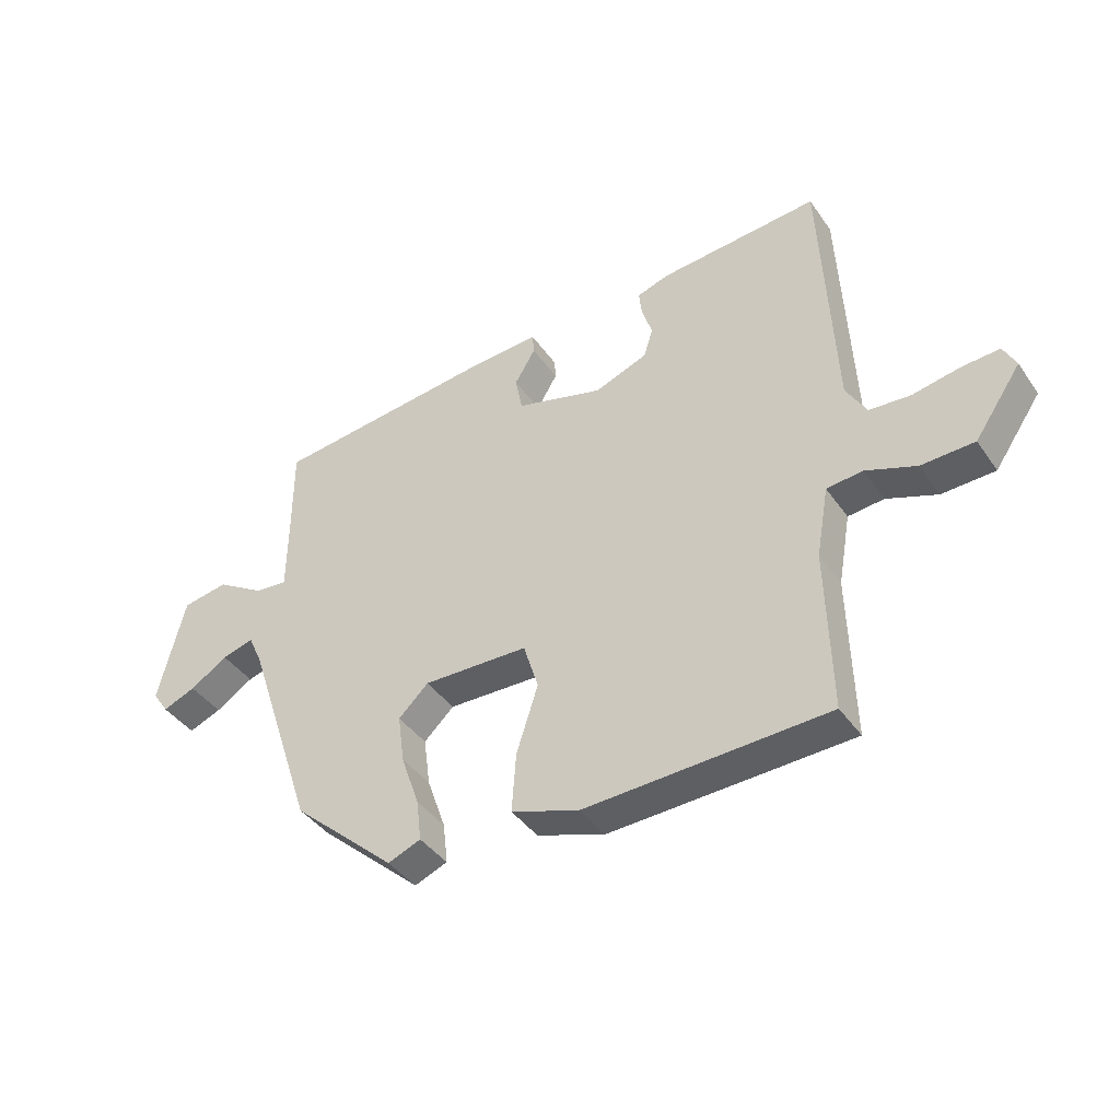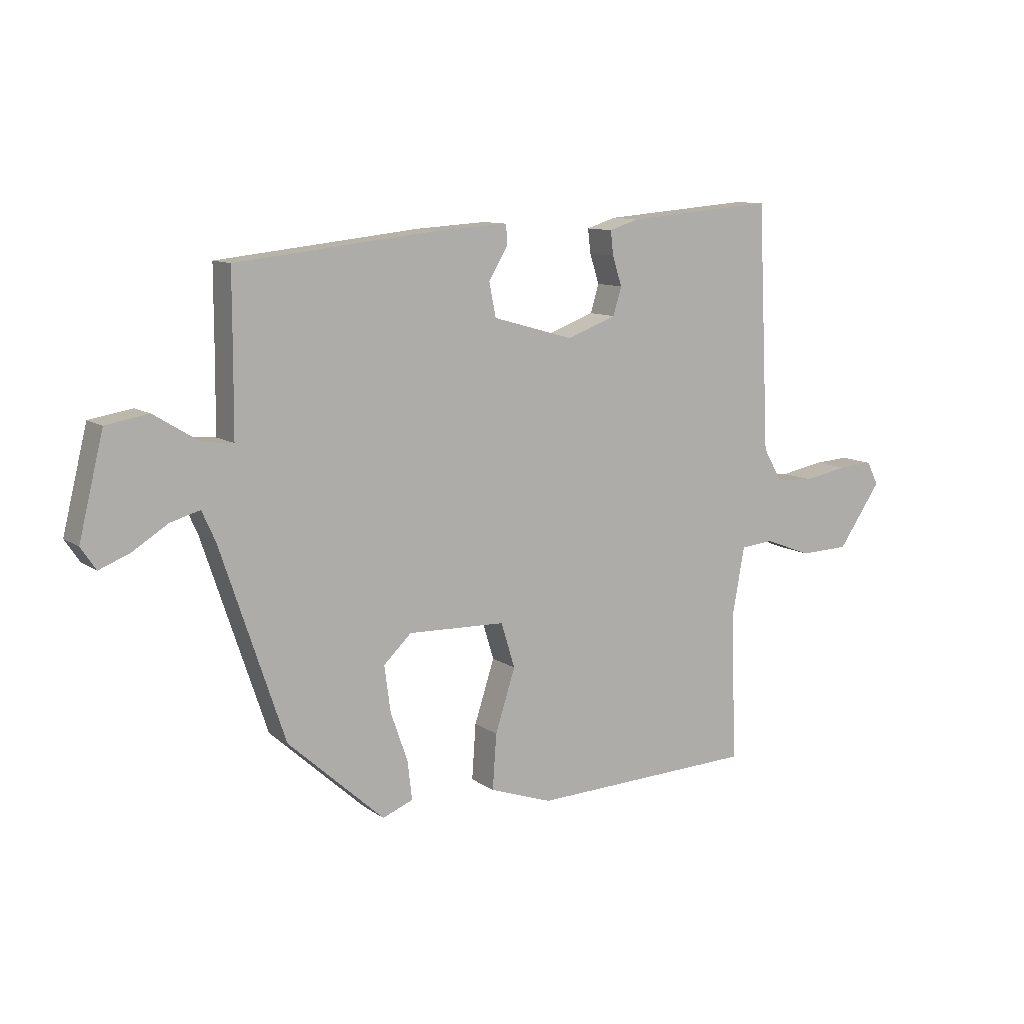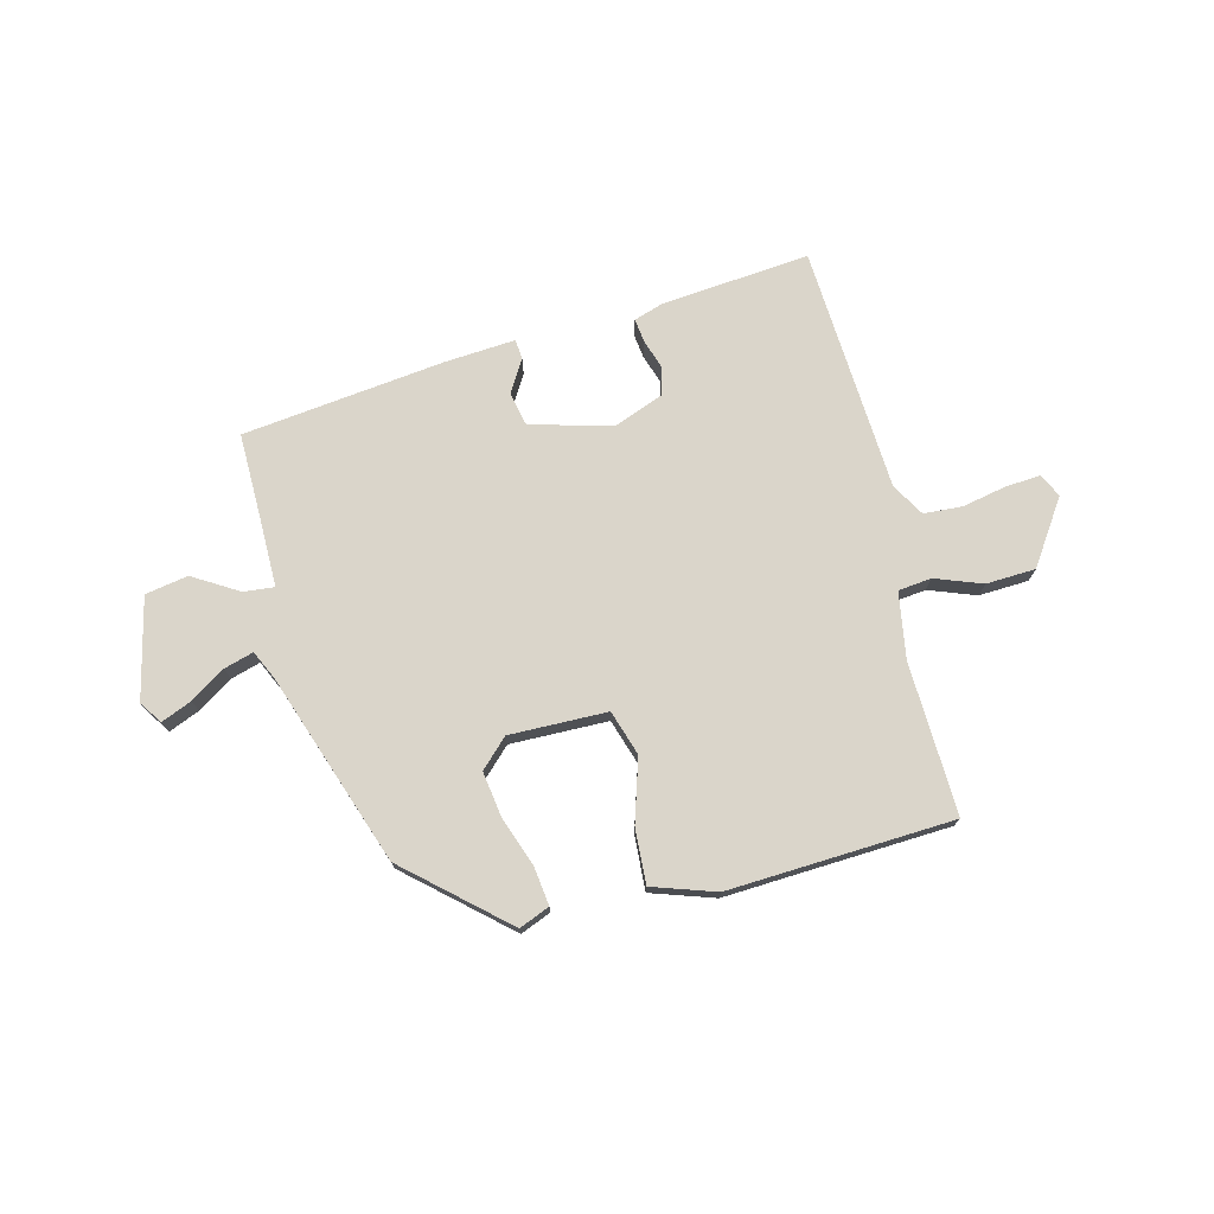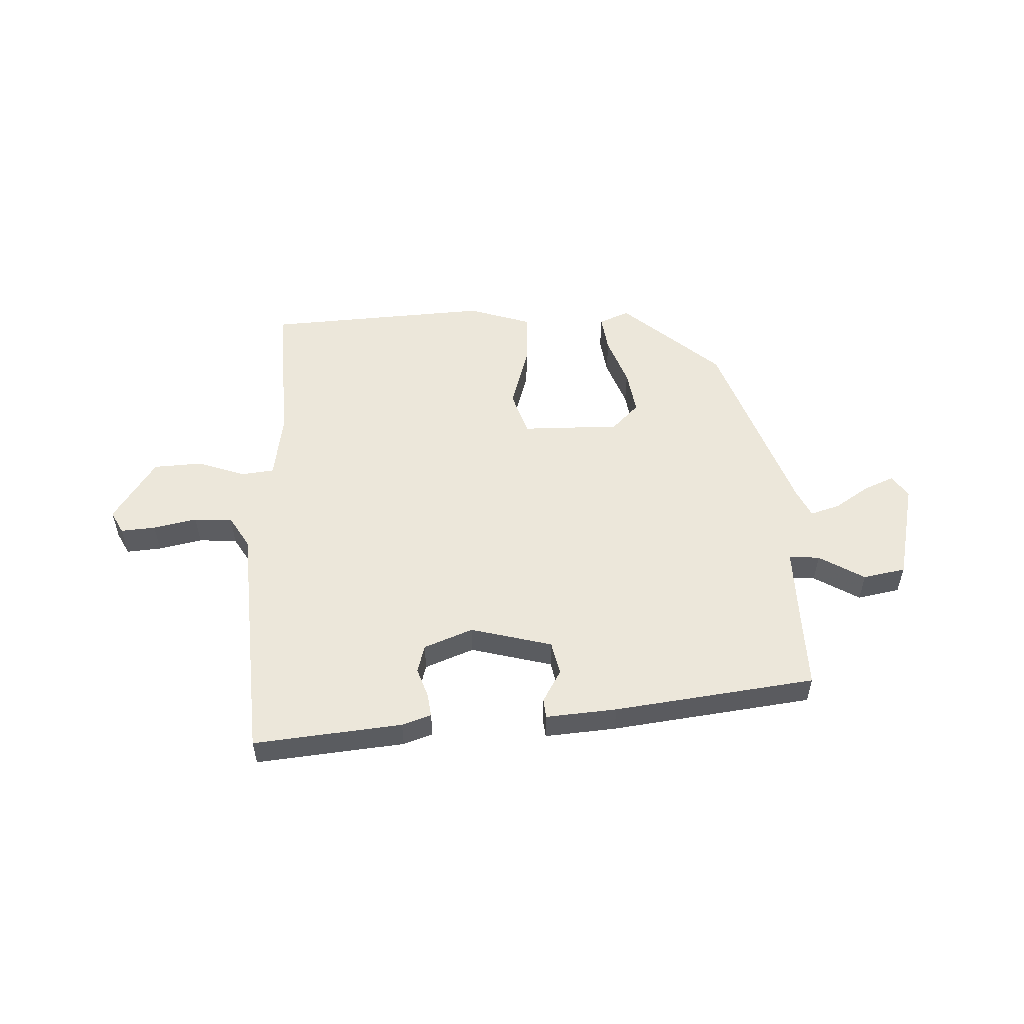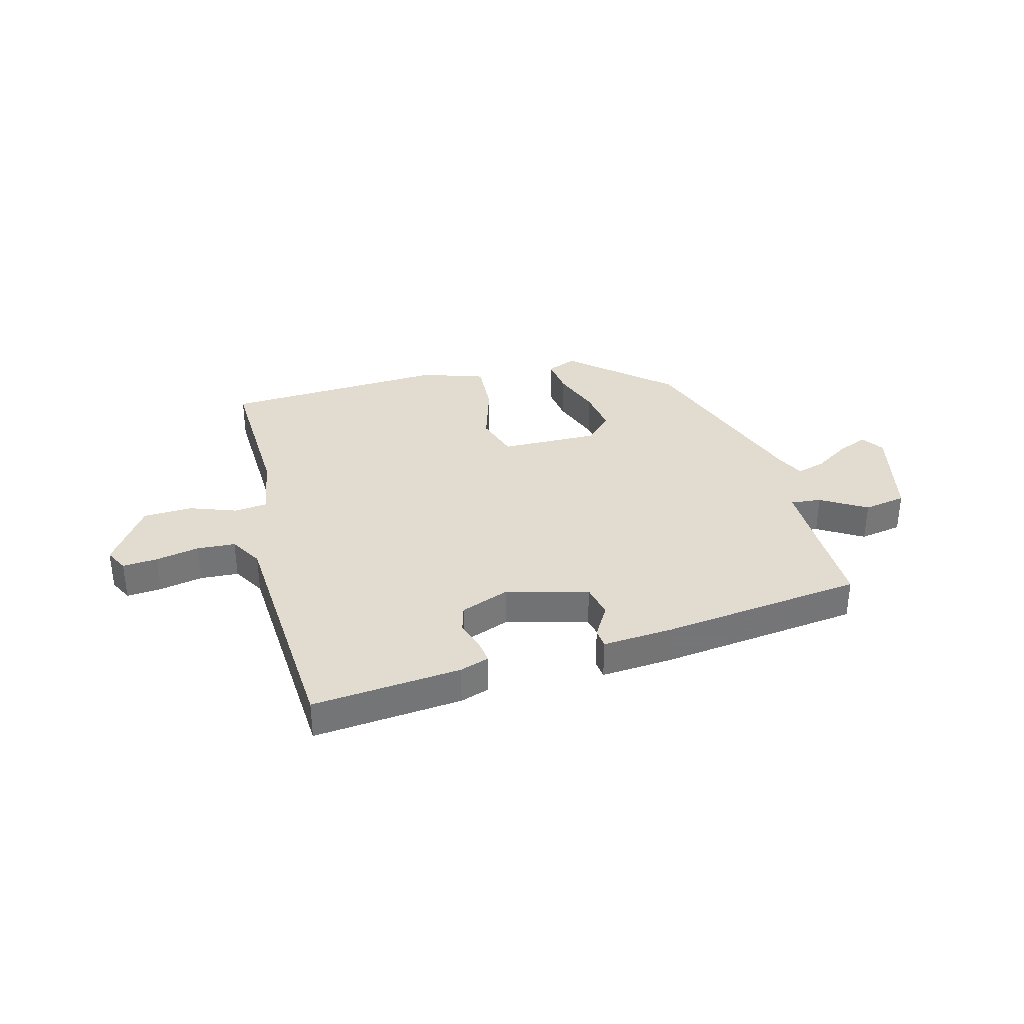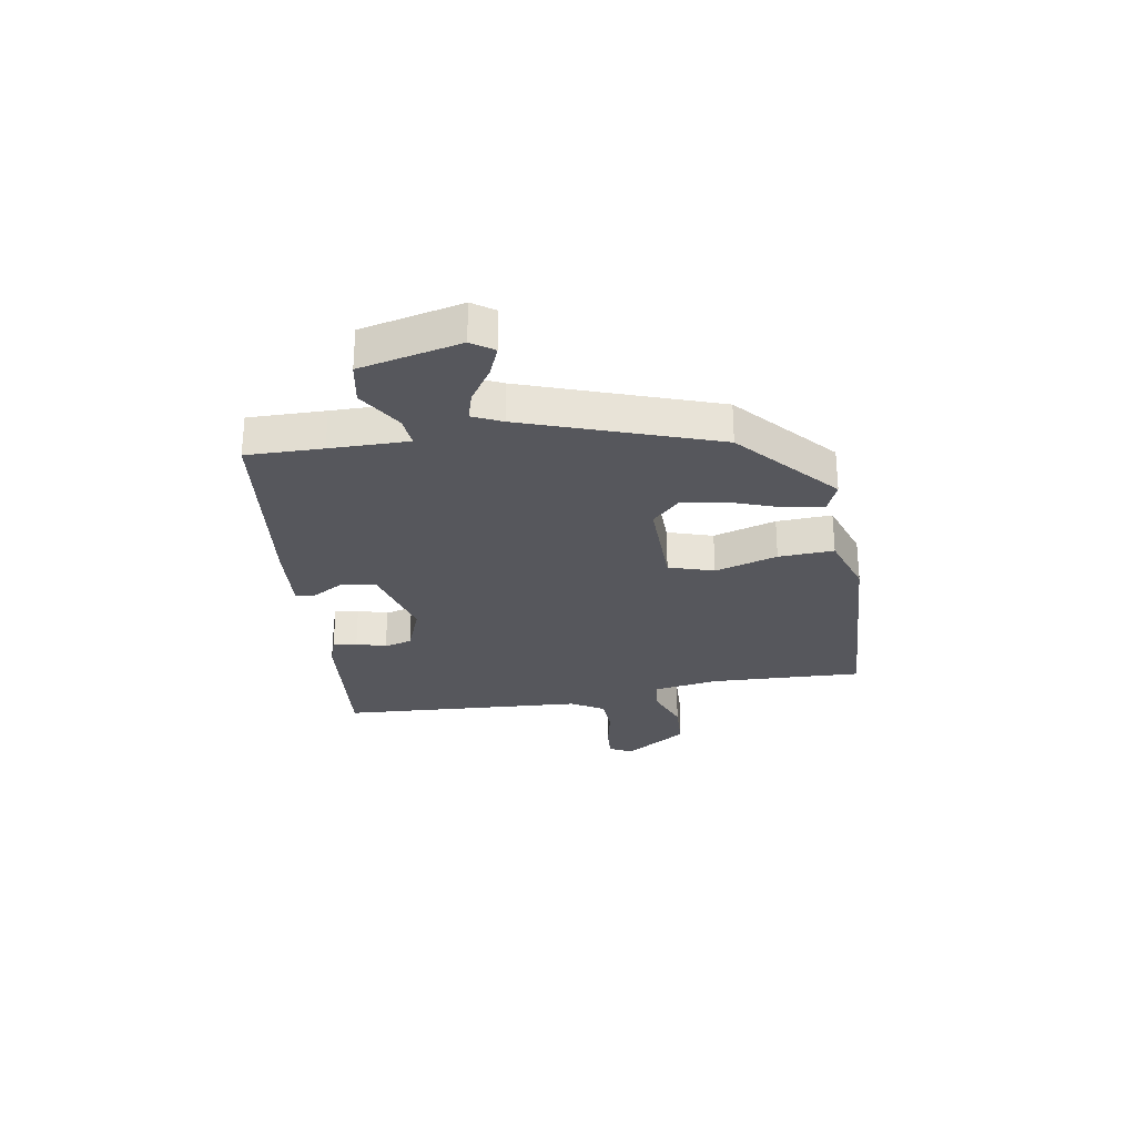
<metadata>
{"format":"obj","ext":"obj","renderer":"f3d","projection":"perspective","resolution":1024,"background":"white","views":[{"elev":-41.0,"azim":-148.3,"up":"+Z"},{"elev":10.4,"azim":148.6,"up":"+Z"},{"elev":74.3,"azim":165.2,"up":"+Y"},{"elev":53.4,"azim":-3.4,"up":"+Y"},{"elev":34.4,"azim":-15.5,"up":"+Y"},{"elev":-27.6,"azim":98.7,"up":"+Y"}]}
</metadata>
<code>
v -0.472 0.07 -0.492
v -0.465 0.07 -0.218
v -0.486 0.07 -0.1
v -0.546 0.07 -0.094
v -0.63 0.07 -0.126
v -0.719 0.07 -0.123
v -0.797 0.07 -0.01
v -0.776 0.07 0.032
v -0.713 0.07 0.028
v -0.634 0.07 0.013
v -0.565 0.07 0.018
v -0.531 0.07 0.077
v -0.51 0.07 0.519
v -0.242 0.07 0.497
v -0.189 0.07 0.48
v -0.194 0.07 0.437
v -0.211 0.07 0.384
v -0.196 0.07 0.334
v -0.107 0.07 0.301
v 0.039 0.07 0.342
v 0.051 0.07 0.403
v 0.016 0.07 0.461
v 0.019 0.07 0.496
v 0.147 0.07 0.488
v 0.511 0.07 0.448
v 0.511 0.07 0.311
v 0.512 0.07 0.17
v 0.567 0.07 0.176
v 0.648 0.07 0.226
v 0.725 0.07 0.213
v 0.769 0.07 0.033
v 0.742 0.07 -0.007
v 0.687 0.07 0.015
v 0.624 0.07 0.055
v 0.571 0.07 0.07
v 0.547 0.07 0.017
v 0.432 0.07 -0.326
v 0.259 0.07 -0.482
v 0.204 0.07 -0.46
v 0.212 0.07 -0.391
v 0.243 0.07 -0.302
v 0.254 0.07 -0.22
v 0.204 0.07 -0.172
v 0.028 0.07 -0.177
v 0.003 0.07 -0.258
v 0.039 0.07 -0.37
v 0.046 0.07 -0.469
v -0.067 0.07 -0.508
v -0.472 0 -0.492
v -0.465 0 -0.218
v -0.486 0 -0.1
v -0.546 0 -0.094
v -0.63 0 -0.126
v -0.719 0 -0.123
v -0.797 0 -0.01
v -0.776 0 0.032
v -0.713 0 0.028
v -0.634 0 0.013
v -0.565 0 0.018
v -0.531 0 0.077
v -0.51 0 0.519
v -0.242 0 0.497
v -0.189 0 0.48
v -0.194 0 0.437
v -0.211 0 0.384
v -0.196 0 0.334
v -0.107 0 0.301
v 0.039 0 0.342
v 0.051 0 0.403
v 0.016 0 0.461
v 0.019 0 0.496
v 0.147 0 0.488
v 0.511 0 0.448
v 0.511 0 0.311
v 0.512 0 0.17
v 0.567 0 0.176
v 0.648 0 0.226
v 0.725 0 0.213
v 0.769 0 0.033
v 0.742 0 -0.007
v 0.687 0 0.015
v 0.624 0 0.055
v 0.571 0 0.07
v 0.547 0 0.017
v 0.432 0 -0.326
v 0.259 0 -0.482
v 0.204 0 -0.46
v 0.212 0 -0.391
v 0.243 0 -0.302
v 0.254 0 -0.22
v 0.204 0 -0.172
v 0.028 0 -0.177
v 0.003 0 -0.258
v 0.039 0 -0.37
v 0.046 0 -0.469
v -0.067 0 -0.508
f 48 1 2
f 47 48 2
f 46 47 2
f 45 46 2
f 44 45 2 3
f 43 44 3
f 39 40 41
f 38 39 41
f 37 38 41
f 36 37 41
f 35 36 41 42
f 32 33 34
f 31 32 34
f 30 31 34
f 29 30 34
f 28 29 34
f 27 28 34 35
f 24 25 26
f 23 24 26
f 22 23 26
f 21 22 26
f 20 21 26 27
f 35 42 43
f 27 35 43
f 20 27 43
f 19 20 43
f 15 16 17
f 14 15 17
f 13 14 17
f 12 13 17
f 11 12 17 18
f 8 9 10
f 7 8 10
f 6 7 10
f 5 6 10
f 4 5 10
f 3 4 10 11
f 18 19 43
f 11 18 43
f 3 11 43
f 50 49 96
f 50 96 95
f 50 95 94
f 50 94 93
f 51 50 93 92
f 51 92 91
f 89 88 87
f 89 87 86
f 89 86 85
f 89 85 84
f 90 89 84 83
f 82 81 80
f 82 80 79
f 82 79 78
f 82 78 77
f 82 77 76
f 83 82 76 75
f 74 73 72
f 74 72 71
f 74 71 70
f 74 70 69
f 75 74 69 68
f 91 90 83
f 91 83 75
f 91 75 68
f 91 68 67
f 65 64 63
f 65 63 62
f 65 62 61
f 65 61 60
f 66 65 60 59
f 58 57 56
f 58 56 55
f 58 55 54
f 58 54 53
f 58 53 52
f 59 58 52 51
f 91 67 66
f 91 66 59
f 91 59 51
f 1 49 50 2
f 2 50 51 3
f 3 51 52 4
f 4 52 53 5
f 5 53 54 6
f 6 54 55 7
f 7 55 56 8
f 8 56 57 9
f 9 57 58 10
f 10 58 59 11
f 11 59 60 12
f 12 60 61 13
f 13 61 62 14
f 14 62 63 15
f 15 63 64 16
f 16 64 65 17
f 17 65 66 18
f 18 66 67 19
f 19 67 68 20
f 20 68 69 21
f 21 69 70 22
f 22 70 71 23
f 23 71 72 24
f 24 72 73 25
f 25 73 74 26
f 26 74 75 27
f 27 75 76 28
f 28 76 77 29
f 29 77 78 30
f 30 78 79 31
f 31 79 80 32
f 32 80 81 33
f 33 81 82 34
f 34 82 83 35
f 35 83 84 36
f 36 84 85 37
f 37 85 86 38
f 38 86 87 39
f 39 87 88 40
f 40 88 89 41
f 41 89 90 42
f 42 90 91 43
f 43 91 92 44
f 44 92 93 45
f 45 93 94 46
f 46 94 95 47
f 47 95 96 48
f 48 96 49 1

</code>
